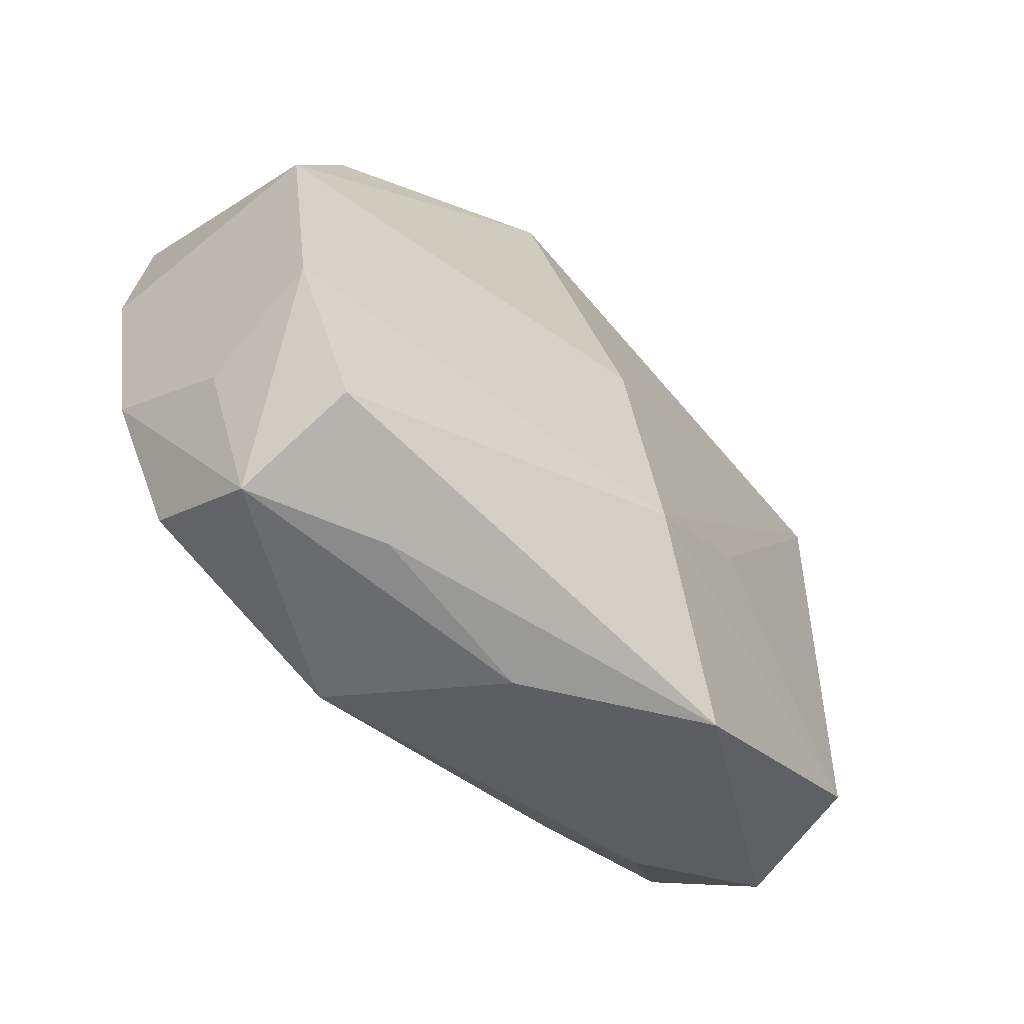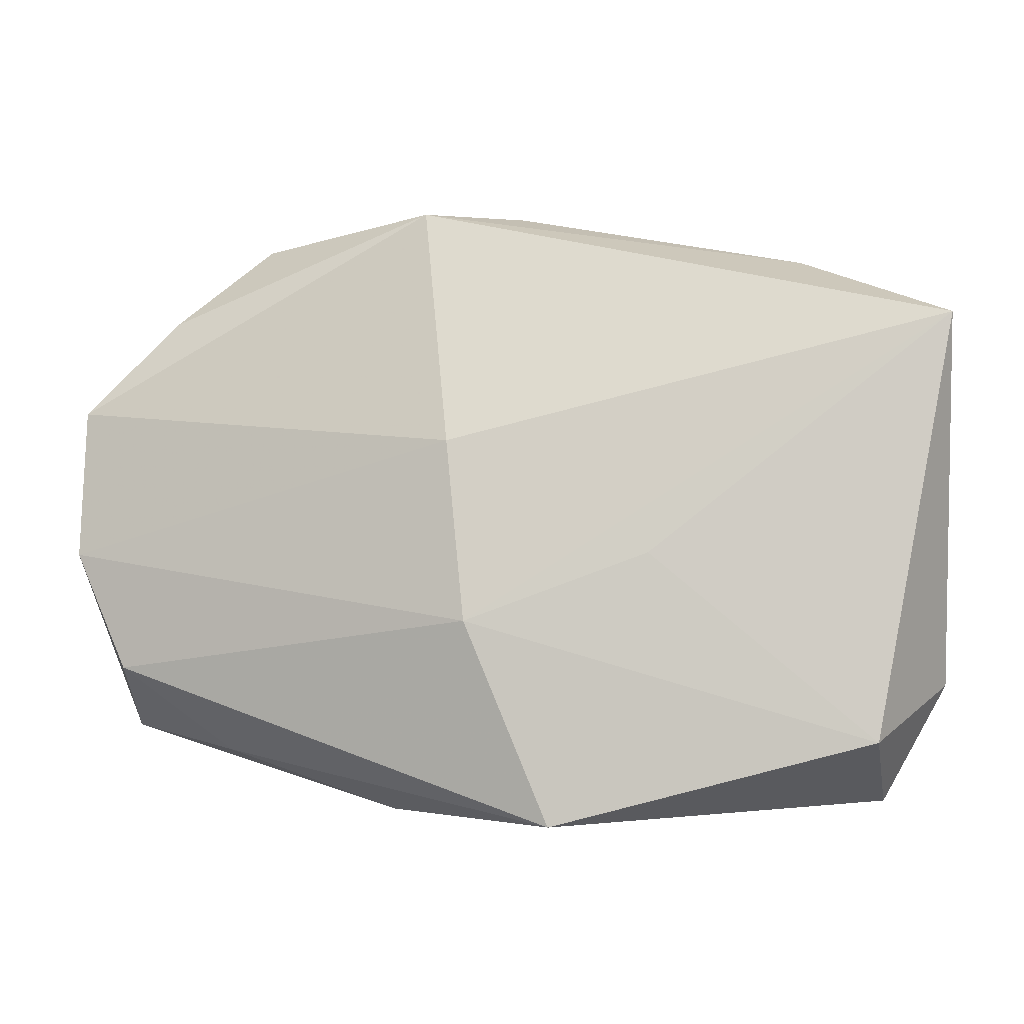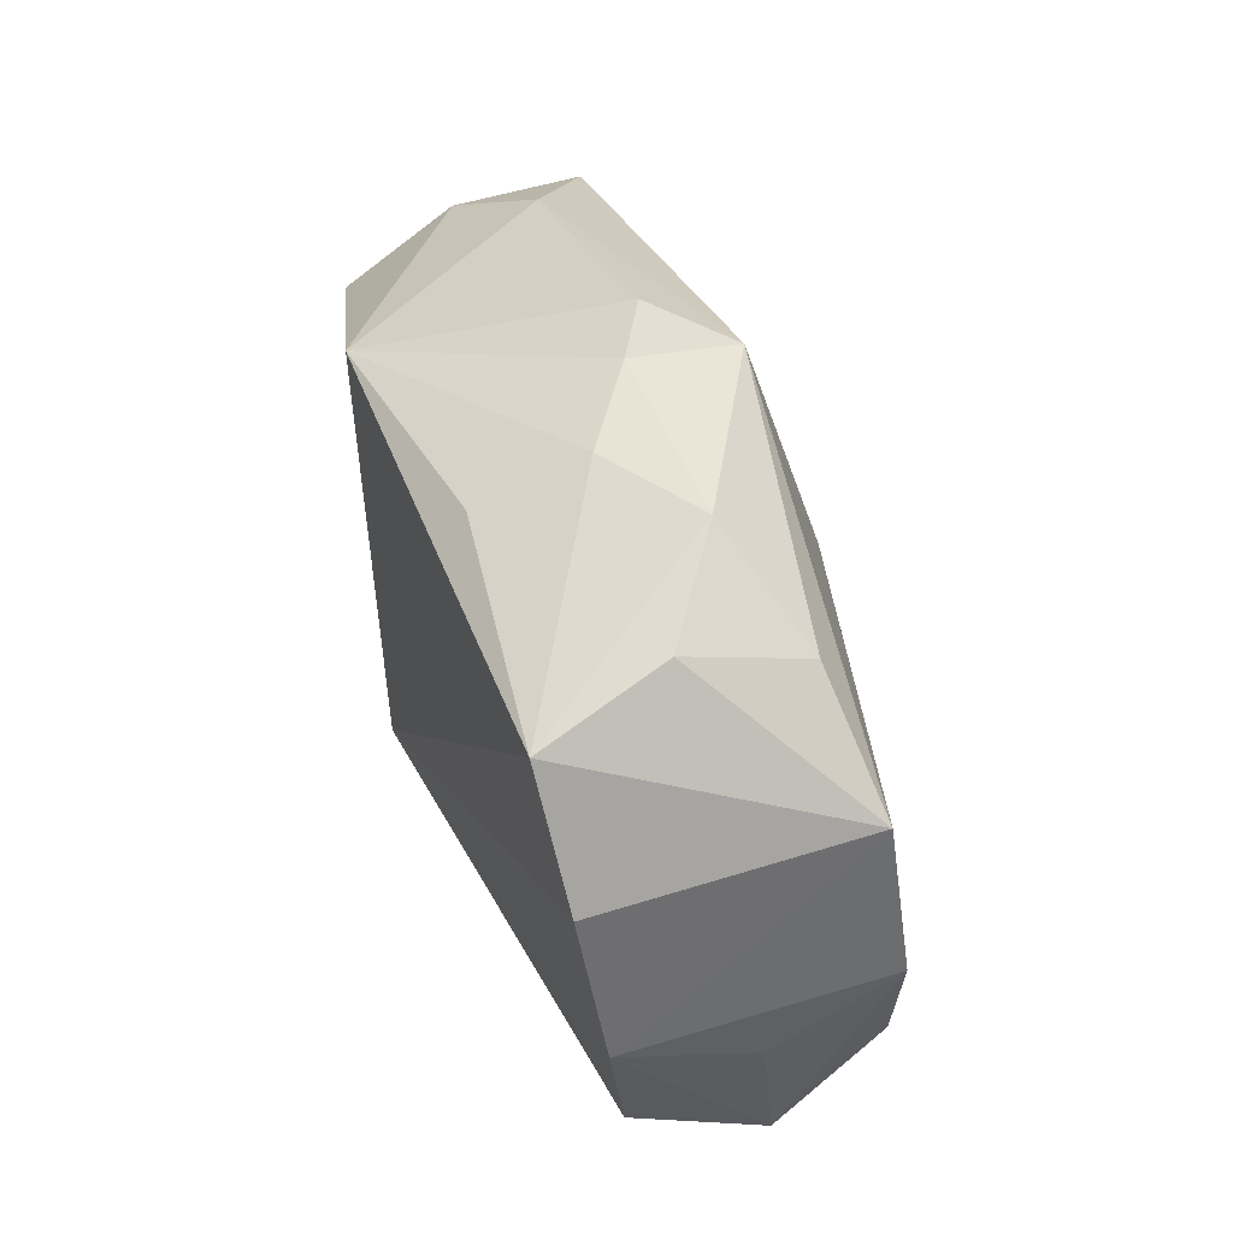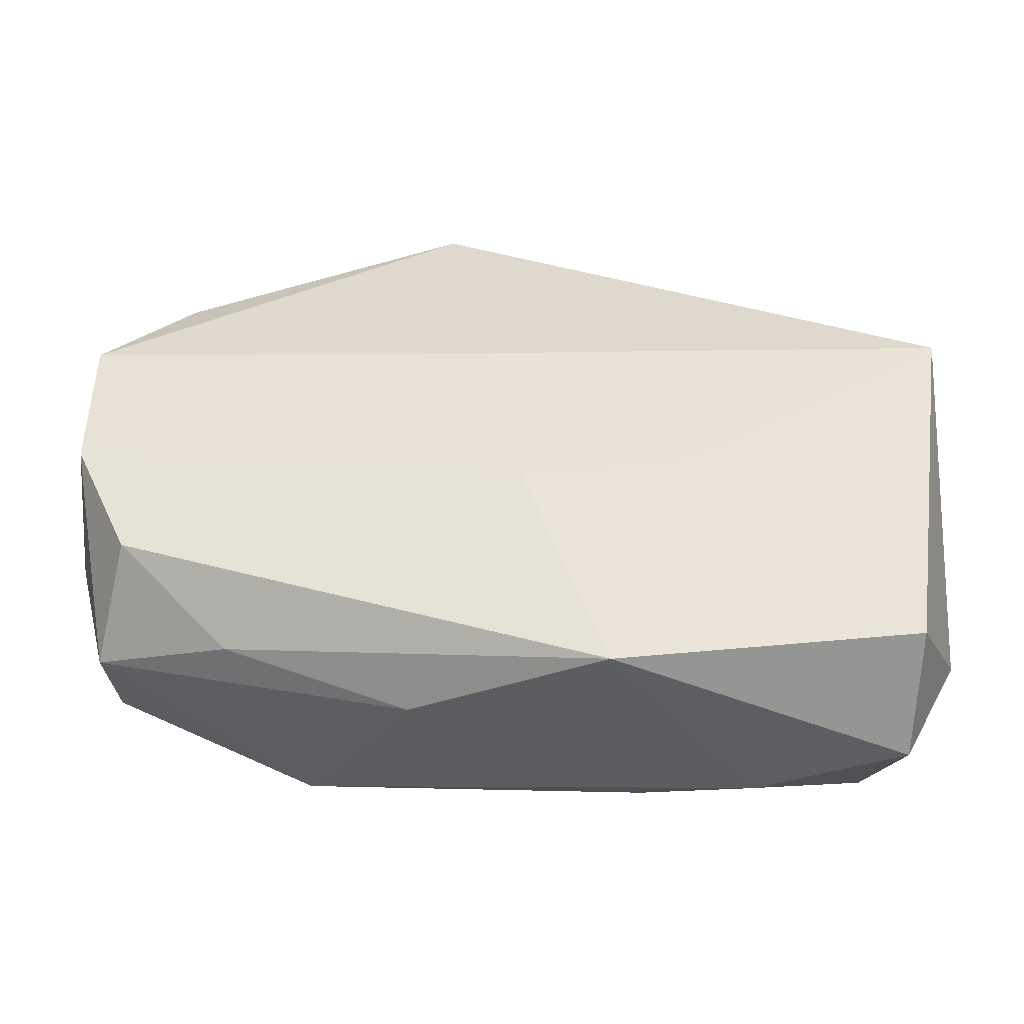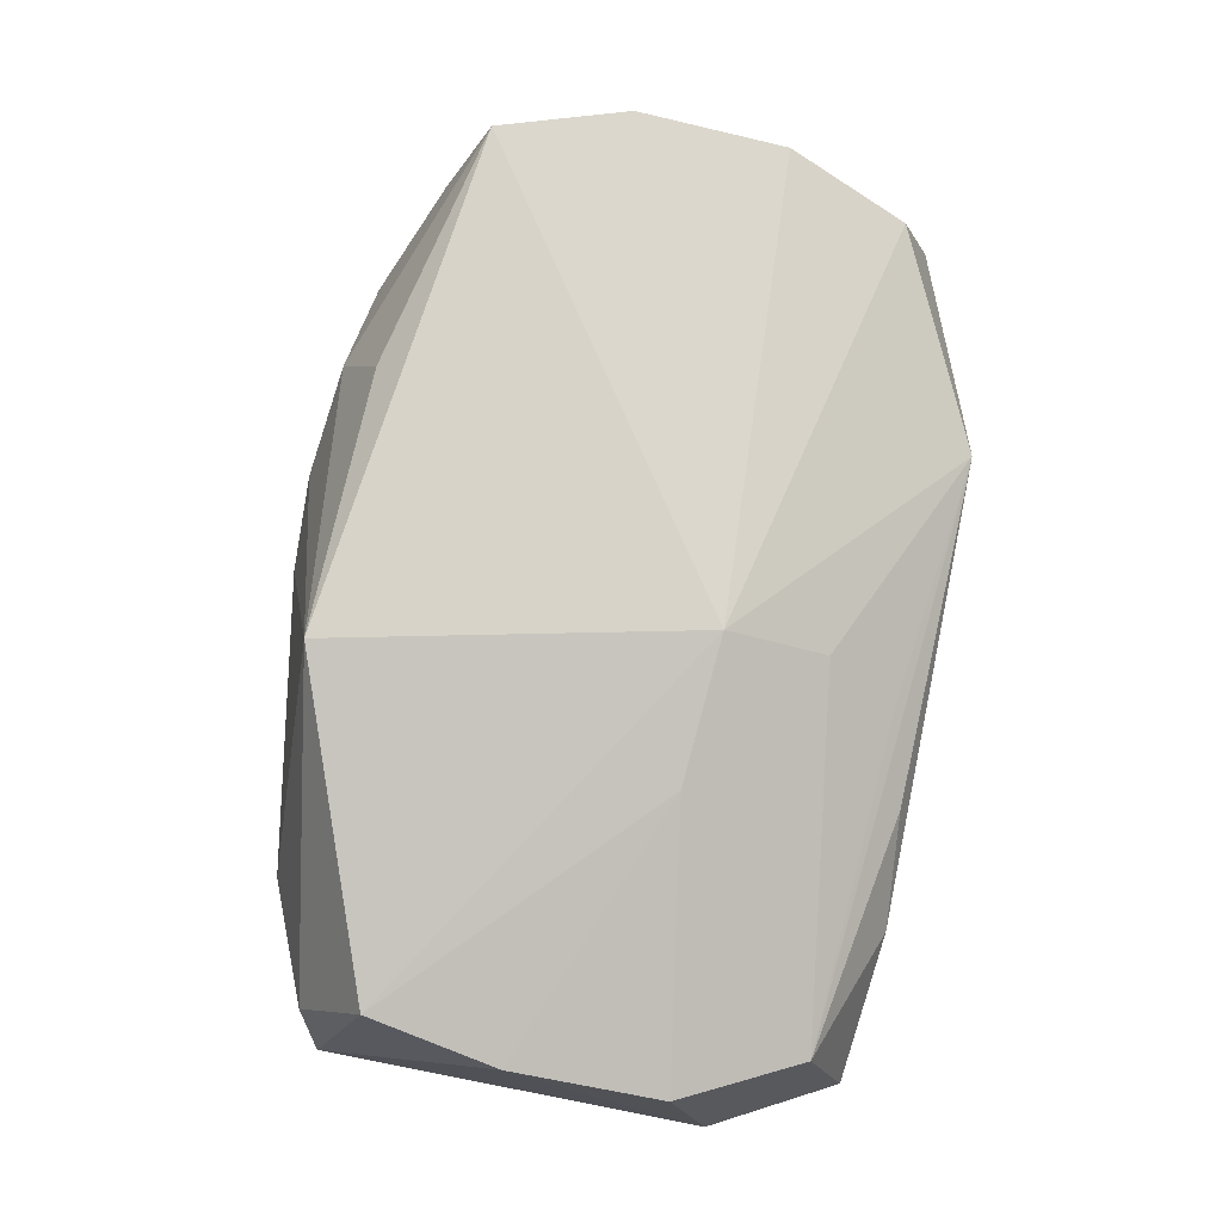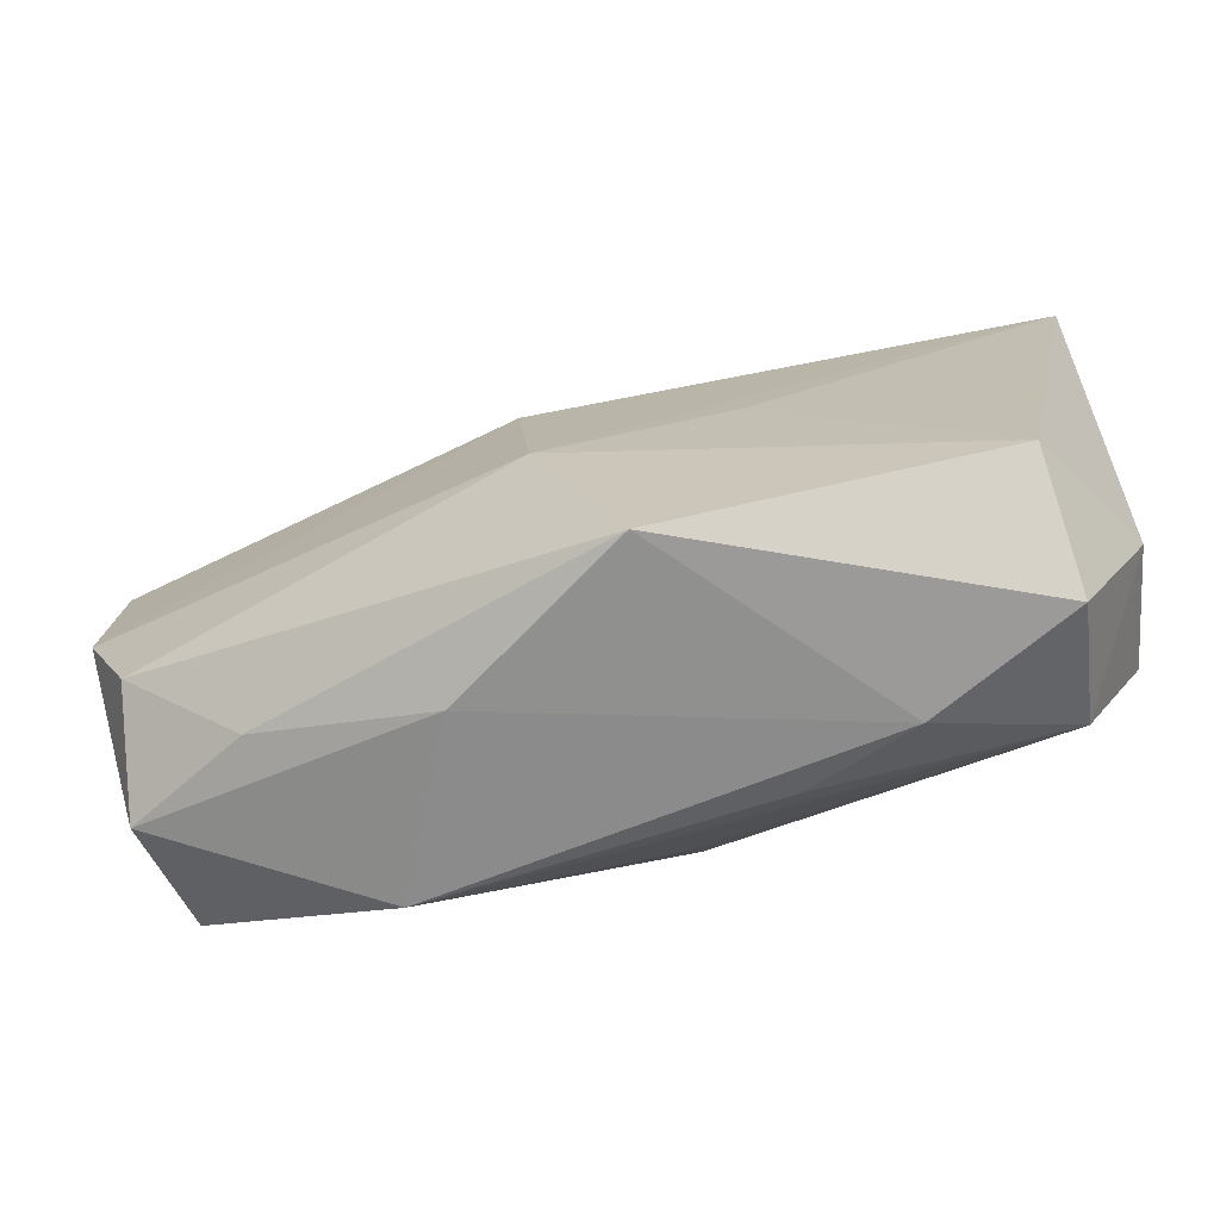
<metadata>
{"format":"obj","ext":"obj","renderer":"f3d","projection":"perspective","resolution":1024,"background":"white","views":[{"elev":-37.8,"azim":123.9,"up":"+Y"},{"elev":-0.4,"azim":-174.0,"up":"+Y"},{"elev":36.4,"azim":70.3,"up":"+Y"},{"elev":-37.2,"azim":169.7,"up":"+Y"},{"elev":76.8,"azim":-78.7,"up":"+Z"},{"elev":-65.8,"azim":-168.3,"up":"+Y"}]}
</metadata>
<code>
v 0.002058 -0.005016 -0.01091
v 0.02156 -0.007924 -0.005281
v -0.01539 0.01419 -0.002129
v 0.0228 0.003926 0.009249
v -0.01242 -0.01544 8.999e-05
v -0.0193 -0.01278 0.002981
v -0.02151 0.01133 0.000484
v 0.02207 -0.01154 0.0002005
v 0.02433 -0.001754 -0.004455
v 0.02033 0.01034 0.01008
v 0.02301 -0.003746 0.007896
v 0.0242 0.006086 -0.003311
v 0.003137 0.004307 -0.009376
v -0.008895 -0.004504 0.008295
v 0.02087 -0.009952 0.00647
v -0.01906 -0.01119 -0.00952
v 0.01587 -0.01251 -0.003685
v 0.01051 -0.01524 0.004408
v 0.007986 0.01333 0.008678
v -0.02241 -0.00672 0.003946
v -0.002277 -0.01555 -0.01081
v -0.0197 -0.01485 -0.003662
v 0.01457 0.01546 0.0006005
v -0.02256 0.001028 0.005081
v -0.005727 0.01347 0.01008
v 0.004277 0.01675 0.0005384
v -0.0001415 0.01681 -0.001727
v 0.02353 -0.005225 0.001351
v 0.004904 0.01678 -0.004597
v -0.006866 -0.01491 0.002556
v -0.001634 -0.005029 0.01008
v -0.02305 0.011 -0.006916
v -0.02305 -0.008737 -0.002926
v -0.001168 -0.0101 0.007035
v 0.01934 0.01116 -0.002108
v -0.007358 -0.001508 -0.009793
v 0.01929 0.01279 0.003966
v 0.009241 0.01578 0.003659
v -0.002473 -0.01368 0.004178
v 0.006635 -0.01554 -0.004486
v -0.02145 0.007723 0.006338
f 13 1 32
f 21 1 2
f 13 32 29
f 12 13 29
f 36 32 1
f 32 24 41
f 31 10 25
f 25 41 31
f 21 2 17
f 17 2 8
f 9 2 1
f 8 2 9
f 9 28 8
f 9 13 12
f 9 1 13
f 31 15 11
f 8 28 11
f 11 15 8
f 11 9 12
f 28 9 11
f 31 6 34
f 21 17 40
f 40 17 8
f 37 10 12
f 37 23 10
f 12 29 35
f 35 29 23
f 35 37 12
f 23 37 35
f 10 23 38
f 32 41 7
f 41 25 7
f 4 10 31
f 31 11 4
f 12 10 4
f 4 11 12
f 8 15 18
f 18 40 8
f 18 15 31
f 31 34 18
f 24 20 14
f 31 41 14
f 14 41 24
f 14 6 31
f 14 20 6
f 33 24 32
f 33 20 24
f 6 20 33
f 33 22 6
f 6 22 5
f 5 22 21
f 40 18 5
f 21 40 5
f 21 22 16
f 22 33 16
f 32 36 16
f 16 33 32
f 16 1 21
f 16 36 1
f 19 25 10
f 10 38 19
f 19 38 25
f 23 29 26
f 26 38 23
f 26 29 27
f 27 25 26
f 25 38 26
f 3 25 27
f 3 7 25
f 32 7 3
f 27 29 3
f 3 29 32
f 39 34 6
f 6 18 39
f 39 18 34
f 30 18 6
f 6 5 30
f 30 5 18

</code>
